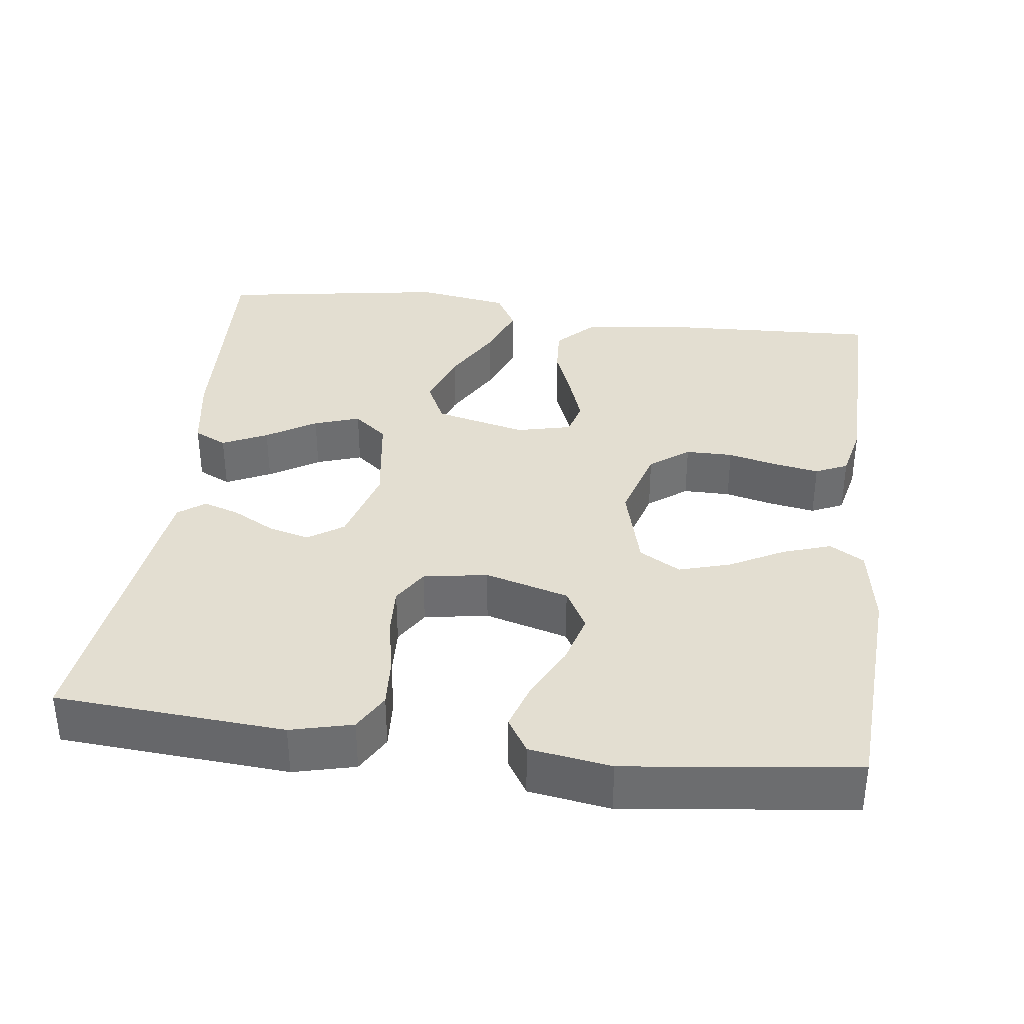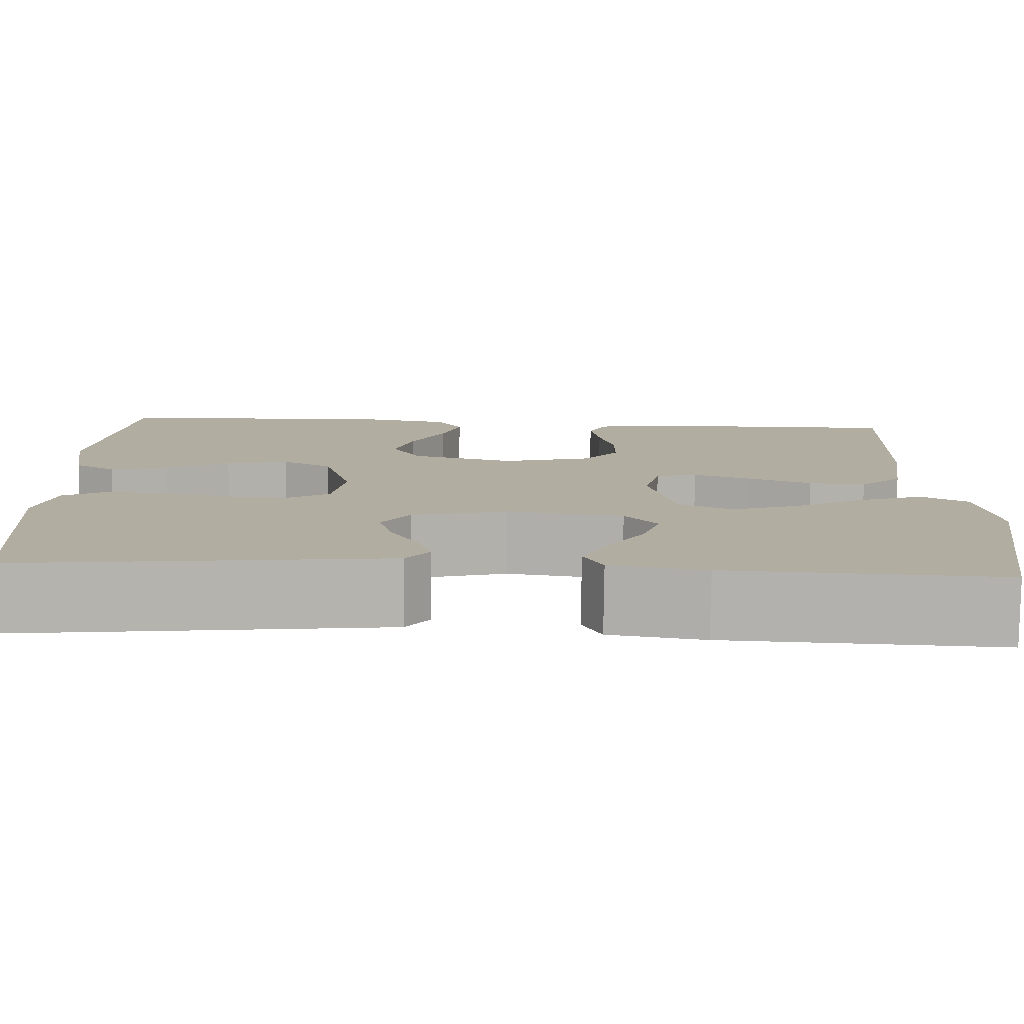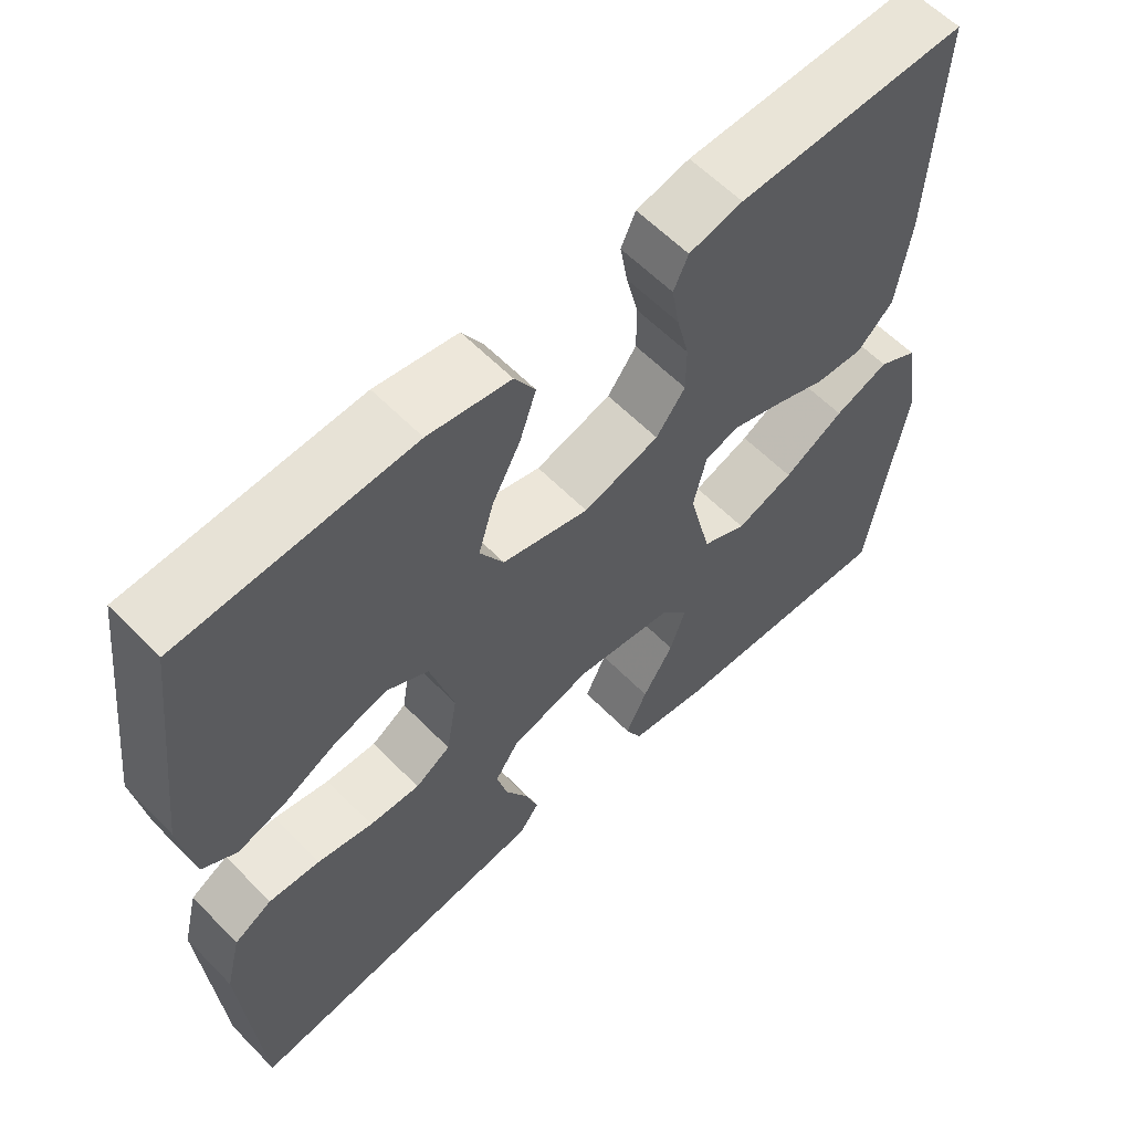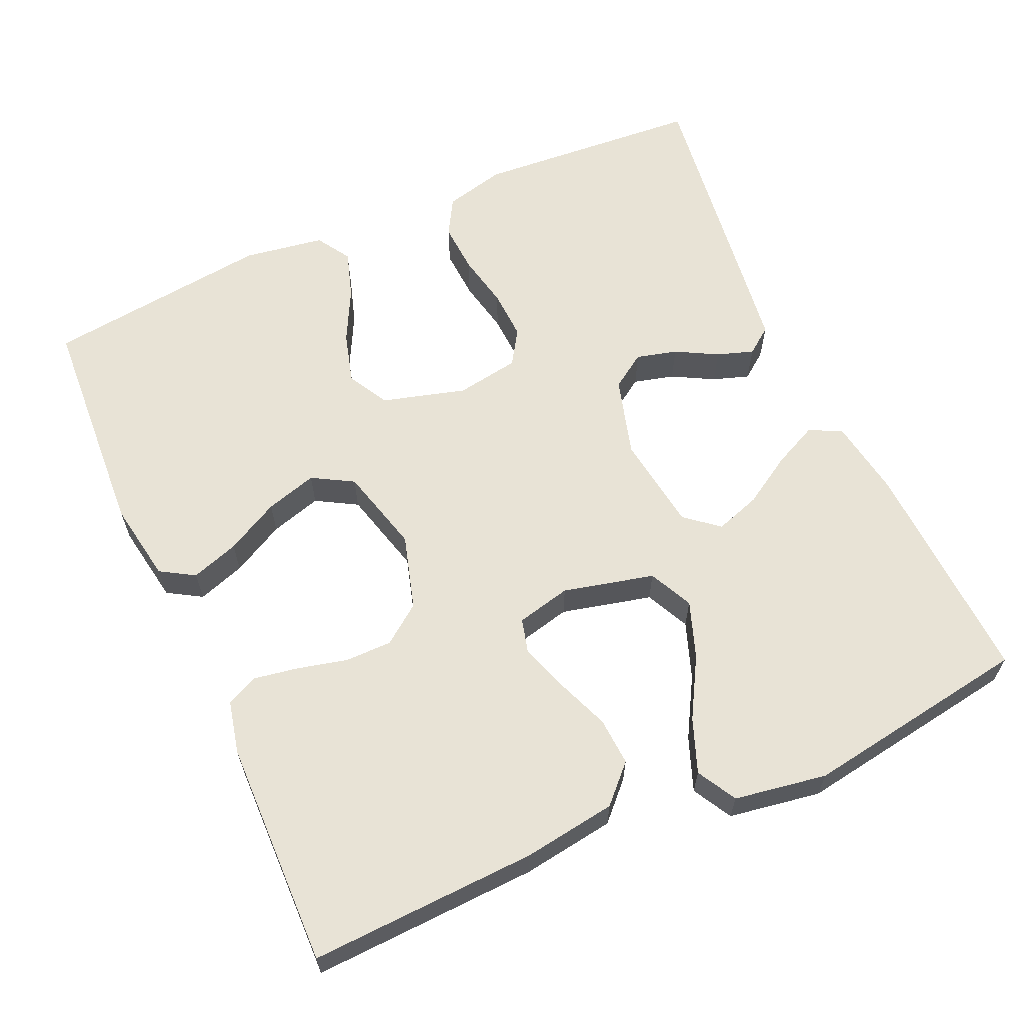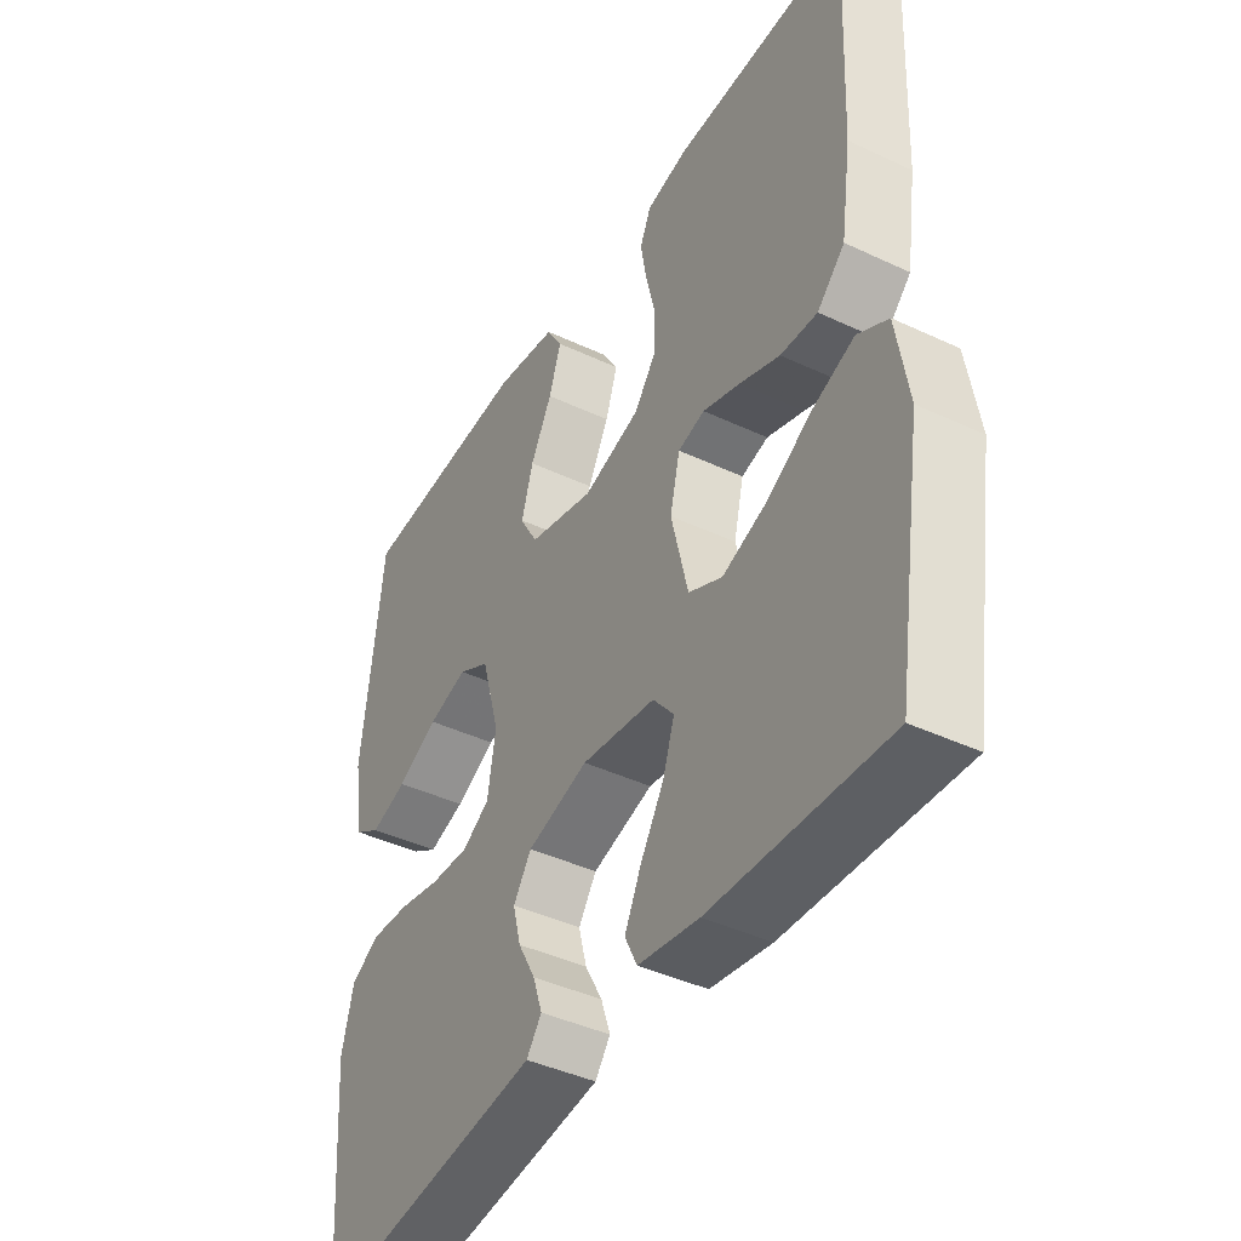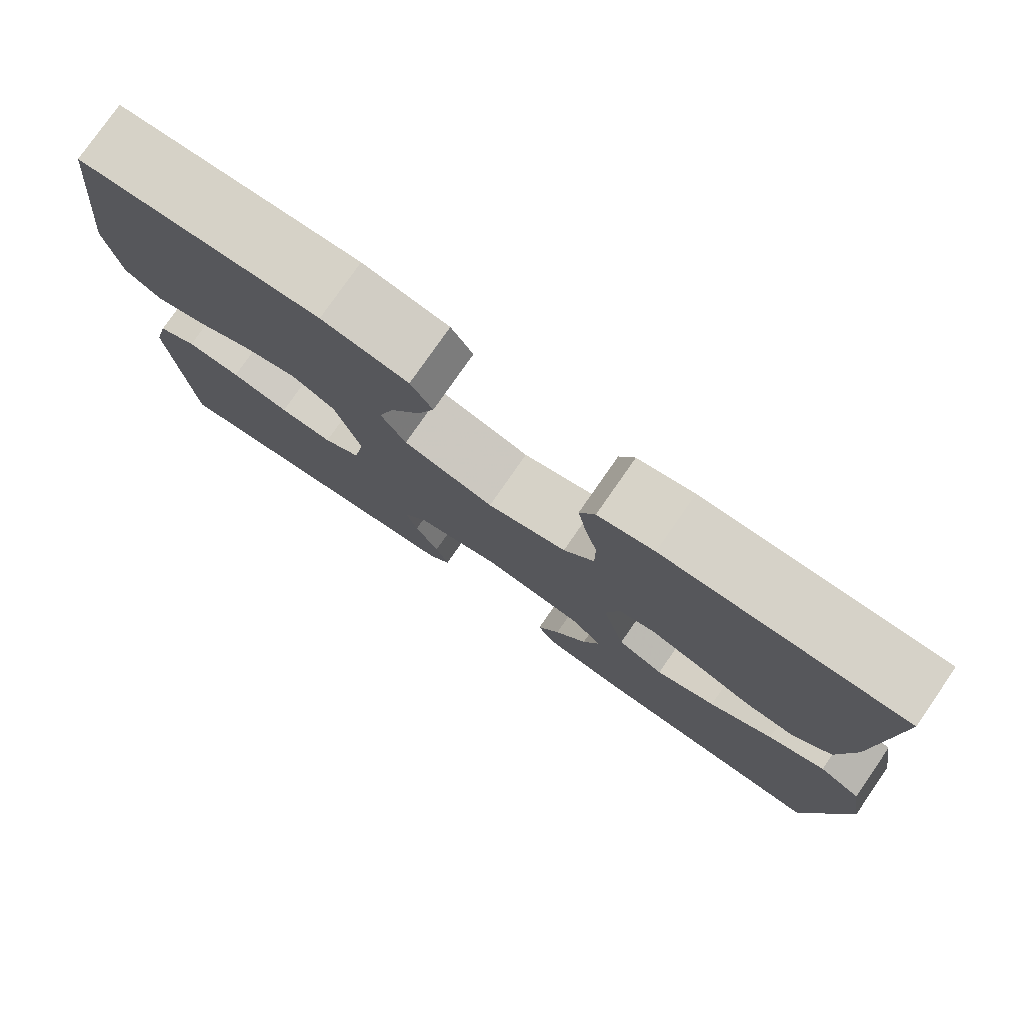
<metadata>
{"format":"obj","ext":"obj","renderer":"f3d","projection":"perspective","resolution":1024,"background":"white","views":[{"elev":36.1,"azim":-82.8,"up":"+Y"},{"elev":-79.7,"azim":-0.8,"up":"+Z"},{"elev":59.7,"azim":-43.9,"up":"+Z"},{"elev":62.5,"azim":65.9,"up":"+Y"},{"elev":-42.2,"azim":60.6,"up":"+Z"},{"elev":78.3,"azim":34.8,"up":"+Z"}]}
</metadata>
<code>
v -0.5 0.07 -0.5
v -0.522 0.07 -0.2
v -0.502 0.07 -0.119
v -0.453 0.07 -0.091
v -0.386 0.07 -0.095
v -0.314 0.07 -0.11
v -0.248 0.07 -0.113
v -0.202 0.07 -0.084
v -0.188 0.07 0
v -0.219 0.07 0.11
v -0.273 0.07 0.14
v -0.341 0.07 0.121
v -0.411 0.07 0.085
v -0.474 0.07 0.065
v -0.519 0.07 0.093
v -0.536 0.07 0.2
v -0.5 0.07 0.5
v -0.2 0.07 0.518
v -0.093 0.07 0.5
v -0.066 0.07 0.455
v -0.087 0.07 0.392
v -0.124 0.07 0.322
v -0.144 0.07 0.254
v -0.113 0.07 0.2
v 0 0.07 0.17
v 0.099 0.07 0.199
v 0.137 0.07 0.25
v 0.137 0.07 0.312
v 0.121 0.07 0.378
v 0.111 0.07 0.436
v 0.13 0.07 0.478
v 0.2 0.07 0.494
v 0.5 0.07 0.5
v 0.487 0.07 0.2
v 0.469 0.07 0.077
v 0.422 0.07 0.031
v 0.359 0.07 0.035
v 0.29 0.07 0.062
v 0.226 0.07 0.084
v 0.18 0.07 0.072
v 0.163 0.07 0
v 0.192 0.07 -0.12
v 0.25 0.07 -0.148
v 0.325 0.07 -0.121
v 0.404 0.07 -0.076
v 0.475 0.07 -0.049
v 0.527 0.07 -0.078
v 0.547 0.07 -0.2
v 0.5 0.07 -0.5
v 0.2 0.07 -0.486
v 0.096 0.07 -0.469
v 0.075 0.07 -0.426
v 0.103 0.07 -0.367
v 0.143 0.07 -0.302
v 0.163 0.07 -0.242
v 0.127 0.07 -0.198
v 0 0.07 -0.18
v -0.105 0.07 -0.21
v -0.136 0.07 -0.256
v -0.122 0.07 -0.31
v -0.092 0.07 -0.365
v -0.076 0.07 -0.413
v -0.102 0.07 -0.448
v -0.2 0.07 -0.461
v -0.5 0 -0.5
v -0.522 0 -0.2
v -0.502 0 -0.119
v -0.453 0 -0.091
v -0.386 0 -0.095
v -0.314 0 -0.11
v -0.248 0 -0.113
v -0.202 0 -0.084
v -0.188 0 0
v -0.219 0 0.11
v -0.273 0 0.14
v -0.341 0 0.121
v -0.411 0 0.085
v -0.474 0 0.065
v -0.519 0 0.093
v -0.536 0 0.2
v -0.5 0 0.5
v -0.2 0 0.518
v -0.093 0 0.5
v -0.066 0 0.455
v -0.087 0 0.392
v -0.124 0 0.322
v -0.144 0 0.254
v -0.113 0 0.2
v 0 0 0.17
v 0.099 0 0.199
v 0.137 0 0.25
v 0.137 0 0.312
v 0.121 0 0.378
v 0.111 0 0.436
v 0.13 0 0.478
v 0.2 0 0.494
v 0.5 0 0.5
v 0.487 0 0.2
v 0.469 0 0.077
v 0.422 0 0.031
v 0.359 0 0.035
v 0.29 0 0.062
v 0.226 0 0.084
v 0.18 0 0.072
v 0.163 0 0
v 0.192 0 -0.12
v 0.25 0 -0.148
v 0.325 0 -0.121
v 0.404 0 -0.076
v 0.475 0 -0.049
v 0.527 0 -0.078
v 0.547 0 -0.2
v 0.5 0 -0.5
v 0.2 0 -0.486
v 0.096 0 -0.469
v 0.075 0 -0.426
v 0.103 0 -0.367
v 0.143 0 -0.302
v 0.163 0 -0.242
v 0.127 0 -0.198
v 0 0 -0.18
v -0.105 0 -0.21
v -0.136 0 -0.256
v -0.122 0 -0.31
v -0.092 0 -0.365
v -0.076 0 -0.413
v -0.102 0 -0.448
v -0.2 0 -0.461
f 4 5 6
f 3 4 6
f 2 3 6
f 1 2 6
f 64 1 6
f 63 64 6
f 62 63 6
f 61 62 6
f 60 61 6
f 59 60 6 7
f 58 59 7 8
f 57 58 8 9
f 56 57 9 10
f 52 53 54
f 51 52 54
f 50 51 54
f 49 50 54
f 48 49 54
f 47 48 54
f 46 47 54
f 45 46 54
f 44 45 54
f 43 44 54 55
f 42 43 55 56
f 36 37 38
f 35 36 38
f 34 35 38
f 33 34 38
f 32 33 38
f 31 32 38
f 30 31 38
f 29 30 38
f 28 29 38
f 27 28 38 39
f 26 27 39 40
f 20 21 22
f 19 20 22
f 18 19 22
f 17 18 22
f 16 17 22
f 15 16 22
f 14 15 22
f 13 14 22
f 12 13 22
f 11 12 22 23
f 10 11 23 24
f 10 24 25
f 56 10 25
f 42 56 25
f 41 42 25
f 25 26 40 41
f 70 69 68
f 70 68 67
f 70 67 66
f 70 66 65
f 70 65 128
f 70 128 127
f 70 127 126
f 70 126 125
f 70 125 124
f 71 70 124 123
f 72 71 123 122
f 73 72 122 121
f 74 73 121 120
f 118 117 116
f 118 116 115
f 118 115 114
f 118 114 113
f 118 113 112
f 118 112 111
f 118 111 110
f 118 110 109
f 118 109 108
f 119 118 108 107
f 120 119 107 106
f 102 101 100
f 102 100 99
f 102 99 98
f 102 98 97
f 102 97 96
f 102 96 95
f 102 95 94
f 102 94 93
f 102 93 92
f 103 102 92 91
f 104 103 91 90
f 86 85 84
f 86 84 83
f 86 83 82
f 86 82 81
f 86 81 80
f 86 80 79
f 86 79 78
f 86 78 77
f 86 77 76
f 87 86 76 75
f 88 87 75 74
f 89 88 74
f 89 74 120
f 89 120 106
f 89 106 105
f 105 104 90 89
f 1 65 66 2
f 2 66 67 3
f 3 67 68 4
f 4 68 69 5
f 5 69 70 6
f 6 70 71 7
f 7 71 72 8
f 8 72 73 9
f 9 73 74 10
f 10 74 75 11
f 11 75 76 12
f 12 76 77 13
f 13 77 78 14
f 14 78 79 15
f 15 79 80 16
f 16 80 81 17
f 17 81 82 18
f 18 82 83 19
f 19 83 84 20
f 20 84 85 21
f 21 85 86 22
f 22 86 87 23
f 23 87 88 24
f 24 88 89 25
f 25 89 90 26
f 26 90 91 27
f 27 91 92 28
f 28 92 93 29
f 29 93 94 30
f 30 94 95 31
f 31 95 96 32
f 32 96 97 33
f 33 97 98 34
f 34 98 99 35
f 35 99 100 36
f 36 100 101 37
f 37 101 102 38
f 38 102 103 39
f 39 103 104 40
f 40 104 105 41
f 41 105 106 42
f 42 106 107 43
f 43 107 108 44
f 44 108 109 45
f 45 109 110 46
f 46 110 111 47
f 47 111 112 48
f 48 112 113 49
f 49 113 114 50
f 50 114 115 51
f 51 115 116 52
f 52 116 117 53
f 53 117 118 54
f 54 118 119 55
f 55 119 120 56
f 56 120 121 57
f 57 121 122 58
f 58 122 123 59
f 59 123 124 60
f 60 124 125 61
f 61 125 126 62
f 62 126 127 63
f 63 127 128 64
f 64 128 65 1

</code>
